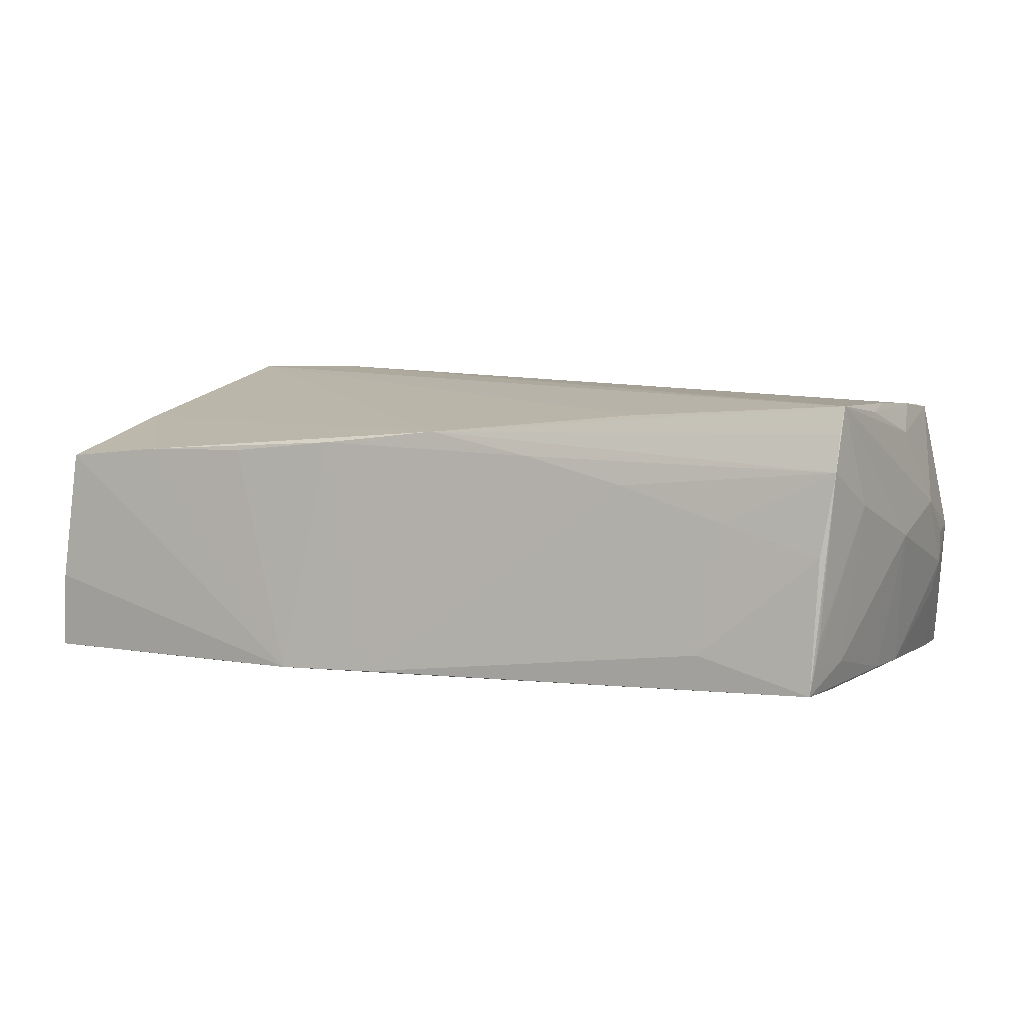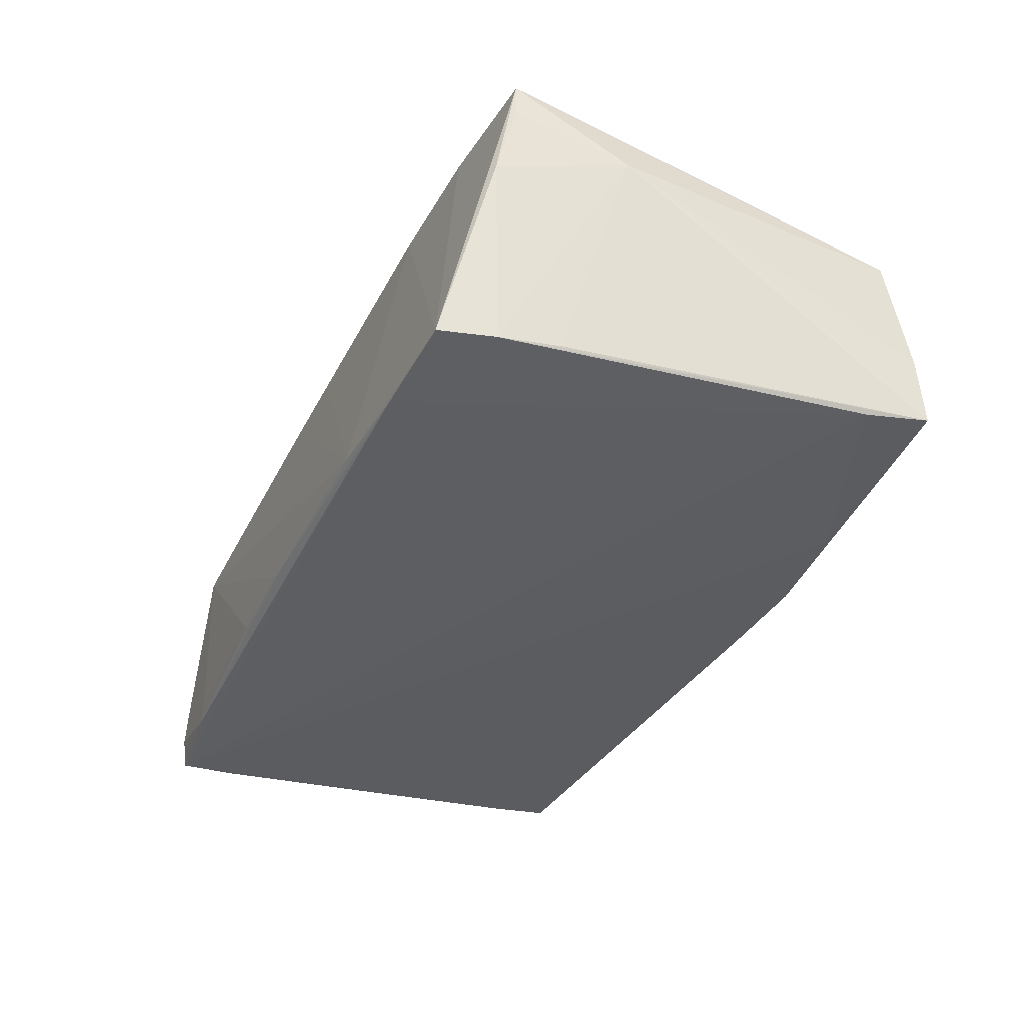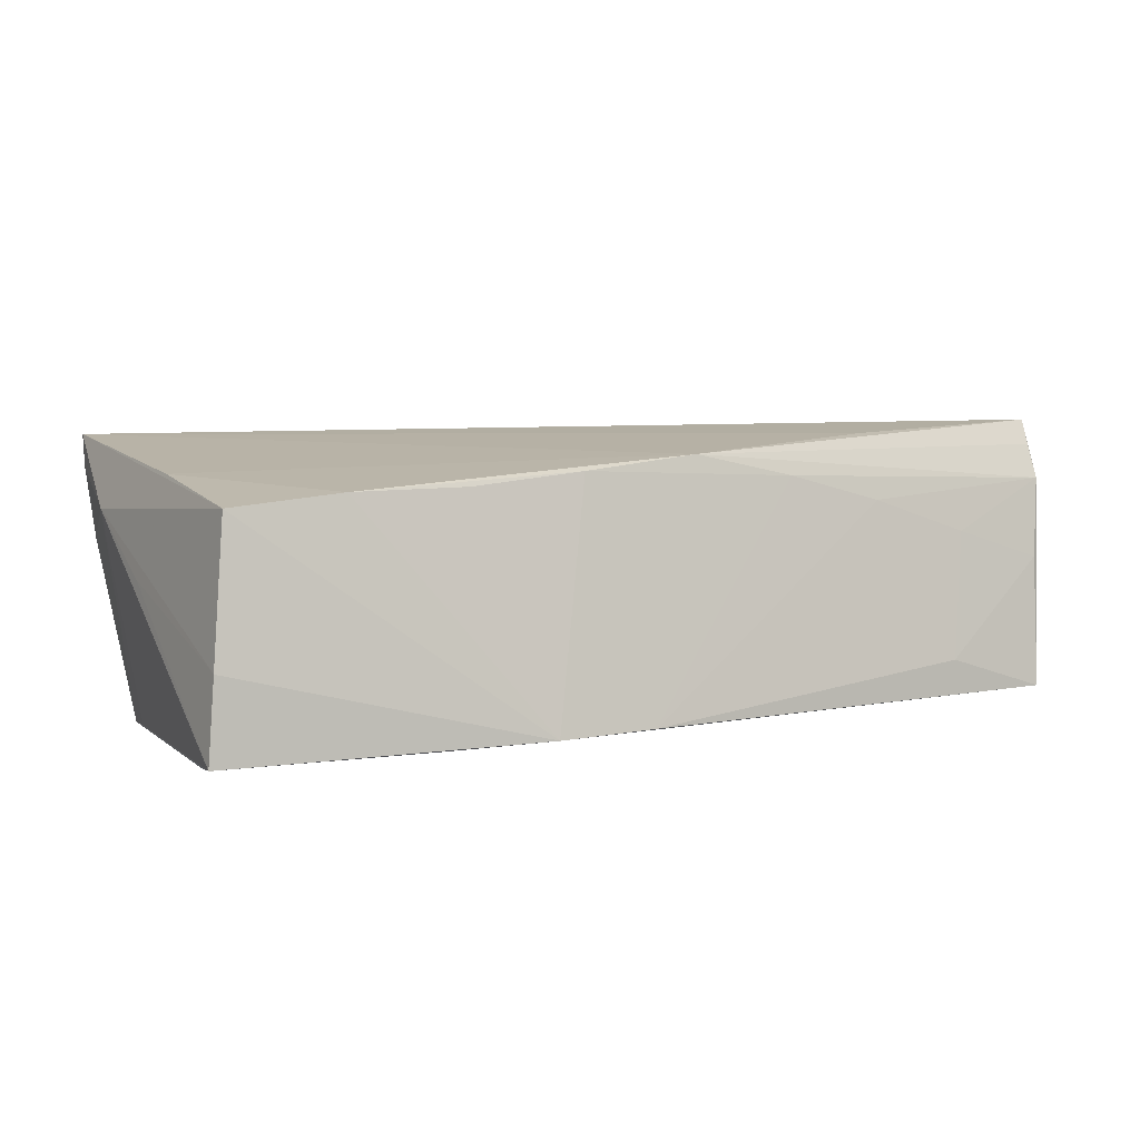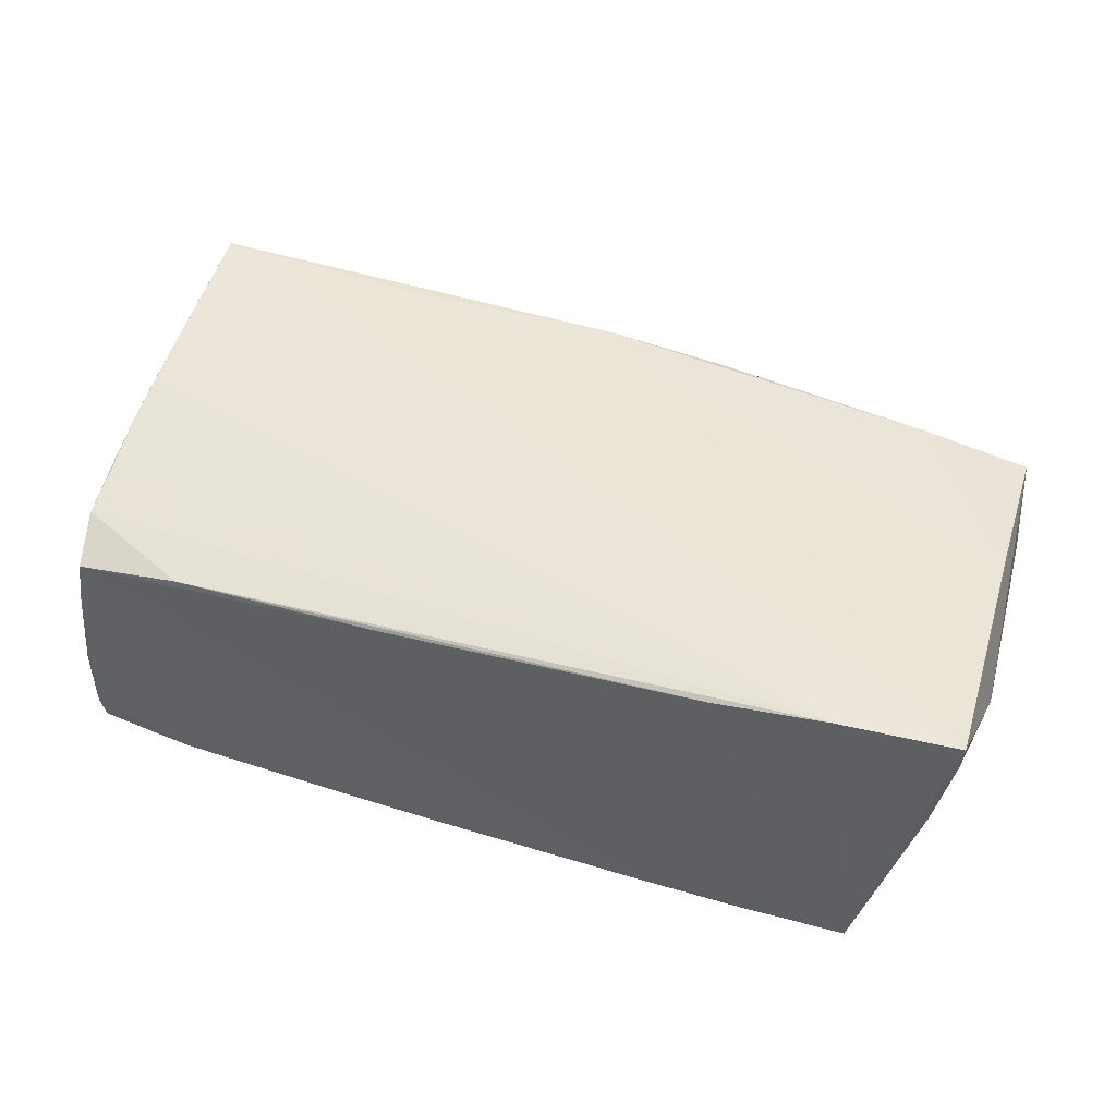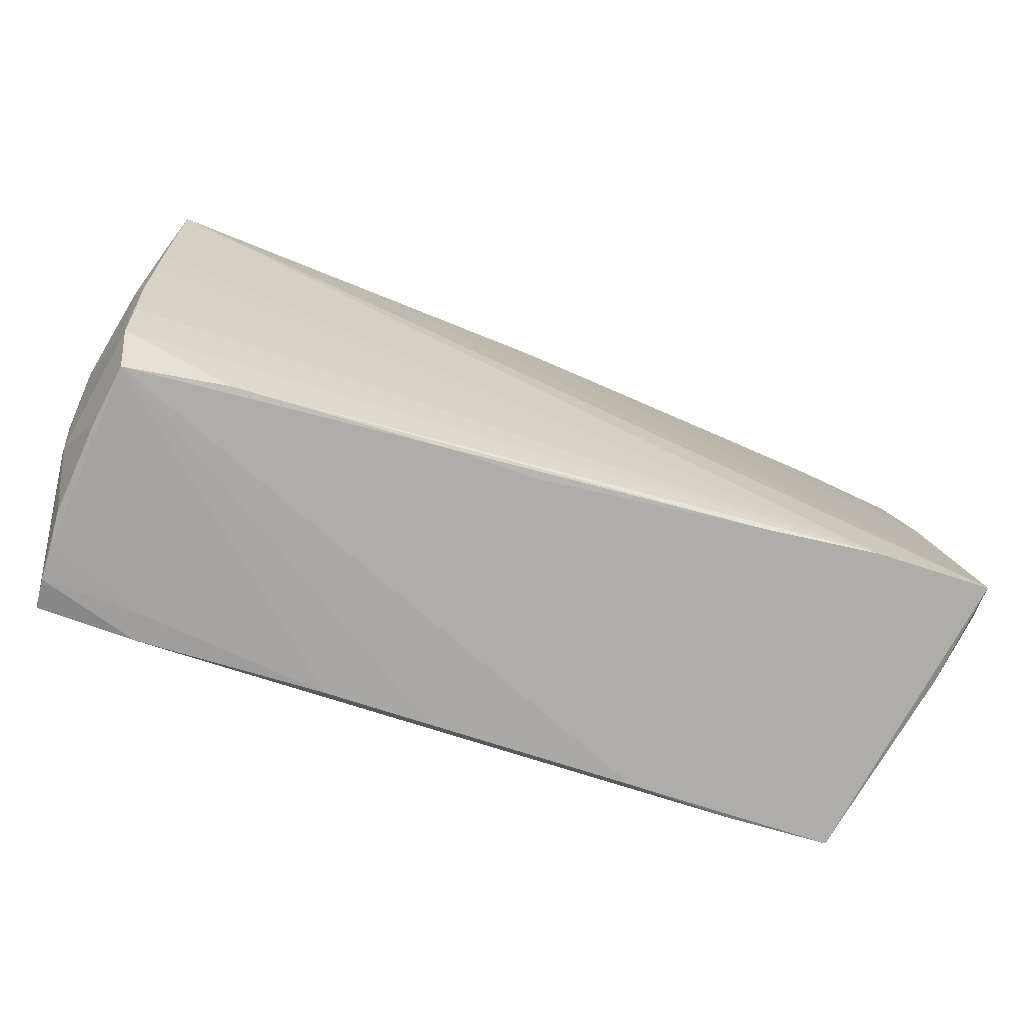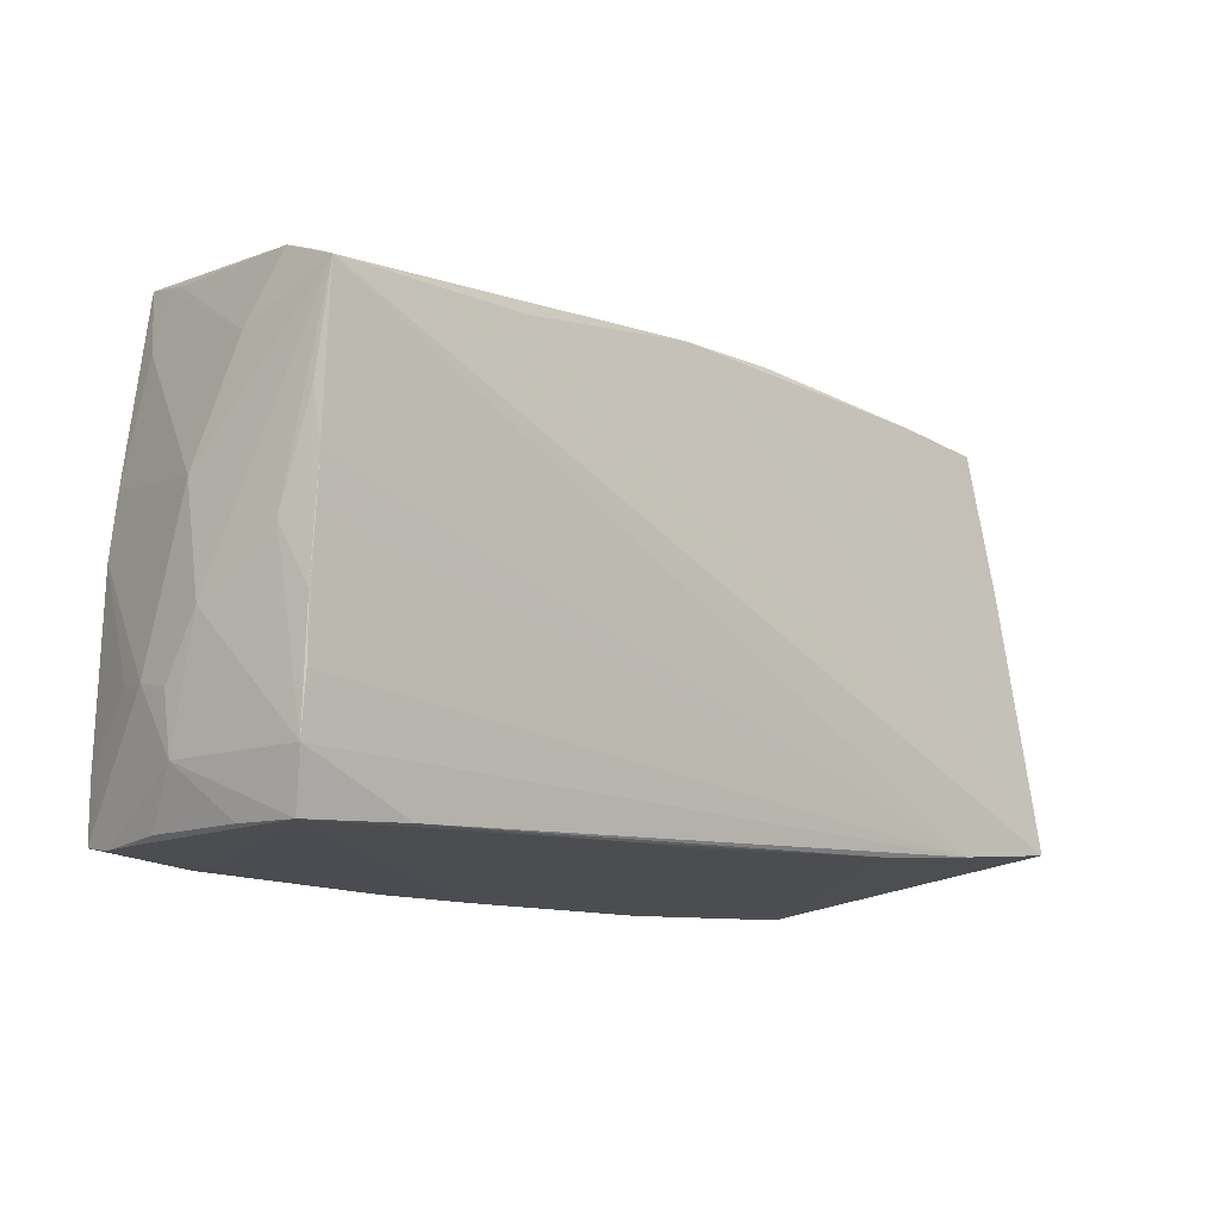
<metadata>
{"format":"obj","ext":"obj","renderer":"f3d","projection":"perspective","resolution":1024,"background":"white","views":[{"elev":8.8,"azim":-155.1,"up":"+Z"},{"elev":-39.0,"azim":65.4,"up":"+Z"},{"elev":2.2,"azim":151.8,"up":"+Z"},{"elev":51.5,"azim":18.0,"up":"+Z"},{"elev":-70.2,"azim":-18.0,"up":"+Y"},{"elev":-12.0,"azim":-43.3,"up":"+Y"}]}
</metadata>
<code>
v 0.05475 0.02091 -0.01751
v -0.03737 -0.02691 0.01538
v -0.03993 -0.02909 -0.01735
v -0.03663 0.02976 -0.00921
v 0.04987 -0.01564 -0.01705
v -0.05236 -0.02075 -0.01688
v -0.05188 0.0169 0.01959
v 0.05635 0.003966 0.001325
v 0.05424 0.027 0.009344
v -0.05159 0.0212 -0.01015
v 0.05462 -0.02329 0.01402
v 0.02716 0.02832 0.01157
v -0.0009645 -0.02653 0.01544
v -0.01396 0.02809 0.0129
v 0.04096 0.02759 0.01098
v -0.05335 -0.0005828 0.01473
v -0.001092 0.02795 0.01526
v -0.02642 0.02429 0.01805
v -0.05003 0.02895 -0.01294
v 0.0563 0.02825 -0.01694
v -0.05218 -0.02828 -0.01358
v -0.03881 0.028 0.006254
v -0.05249 -0.0275 -0.005174
v -0.05523 -0.01434 0.0002466
v -0.05537 -0.01349 -0.003751
v -0.05174 -0.0005619 0.01842
v -0.0504 0.02829 -0.009665
v 0.05572 0.02834 -0.007237
v -0.0167 -0.03015 -0.01645
v 0.05283 -0.02504 0.005343
v 0.0404 -0.02468 0.01844
v -0.04981 -0.02739 0.01394
v -0.0507 0.0277 -0.006701
v -0.05112 -0.02085 0.01611
v -0.02614 0.02812 0.01004
v -0.03982 -0.02908 -0.01393
v 0.05431 0.00853 0.01295
v -0.05127 -0.01421 0.01704
v -0.0544 -0.02117 0.0001682
v -0.05049 0.02188 -0.01363
v -0.05112 -0.02729 0.006529
v -0.05179 0.02645 0.01276
v 0.0215 -0.0303 -0.01669
v 0.01356 0.02865 0.01328
v -0.05456 -0.01316 -0.007786
v 0.05649 -0.00968 0.009103
v -0.052 -0.02771 -0.01751
v 0.05483 -0.02341 0.01801
v -0.05047 0.02774 0.002986
v 0.01849 0.03209 -0.01564
v -0.05329 0.01885 0.0081
v -0.0531 0.0002816 -0.01433
v -0.05183 0.005687 0.01893
v -0.05216 -0.02815 -0.009801
v -0.05256 0.007615 -0.01375
v 0.04859 -0.02287 -0.0174
v 0.04671 -0.02942 -0.01734
v -0.05533 -0.007285 0.005175
v -0.05171 0.02489 0.017
v -0.05185 0.02358 0.0201
v 0.006313 0.03184 -0.01503
v -0.003907 -0.0303 -0.0165
v -0.05514 0.005496 0.002656
v -0.01209 -0.02665 0.01584
v -0.05178 -0.007398 0.01771
v 0.03094 0.03031 -0.01624
v 0.02659 -0.02561 0.0175
v -0.05235 0.01155 0.01834
v 0.03403 -0.02974 -0.01751
f 58 60 63
f 16 60 58
f 43 32 62
f 48 60 31
f 31 57 48
f 51 63 60
f 63 51 10
f 31 60 53
f 31 38 34
f 34 39 32
f 58 39 34
f 34 16 58
f 31 34 2
f 2 34 32
f 56 1 20
f 62 32 29
f 32 36 29
f 29 3 62
f 36 3 29
f 21 39 47
f 47 3 21
f 21 3 36
f 20 1 66
f 66 50 20
f 66 1 47
f 47 50 66
f 40 50 47
f 19 50 40
f 47 6 40
f 40 6 52
f 55 52 63
f 63 10 55
f 55 10 19
f 19 40 55
f 55 40 52
f 26 38 31
f 31 53 26
f 60 16 68
f 57 43 69
f 69 3 47
f 69 43 62
f 62 3 69
f 69 56 57
f 47 1 69
f 1 56 69
f 32 43 64
f 43 13 64
f 64 2 32
f 60 48 18
f 18 17 60
f 48 17 18
f 37 48 9
f 37 17 48
f 9 48 46
f 20 8 46
f 54 36 32
f 54 21 36
f 47 39 25
f 58 63 25
f 63 52 25
f 27 10 51
f 51 33 27
f 19 10 27
f 38 26 65
f 16 34 65
f 65 34 38
f 65 26 53
f 65 68 16
f 53 68 65
f 7 53 60
f 60 68 7
f 7 68 53
f 67 64 13
f 31 2 67
f 2 64 67
f 67 57 31
f 67 13 43
f 67 43 57
f 15 37 9
f 17 37 15
f 15 44 17
f 9 50 15
f 19 27 42
f 42 27 33
f 42 51 60
f 42 33 51
f 35 4 22
f 22 42 35
f 28 8 20
f 20 50 28
f 28 50 9
f 9 46 28
f 28 46 8
f 5 56 20
f 20 46 5
f 5 46 56
f 56 46 30
f 57 56 30
f 30 48 57
f 32 39 41
f 41 54 32
f 39 21 23
f 21 54 23
f 23 41 39
f 54 41 23
f 45 6 47
f 47 25 45
f 52 6 45
f 45 25 52
f 24 39 58
f 58 25 24
f 24 25 39
f 50 44 12
f 12 15 50
f 44 15 12
f 60 17 59
f 59 42 60
f 17 42 59
f 49 42 22
f 22 4 49
f 19 42 49
f 49 4 19
f 17 44 14
f 14 42 17
f 14 35 42
f 4 35 61
f 61 50 19
f 19 4 61
f 35 14 61
f 61 44 50
f 61 14 44
f 11 46 48
f 48 30 11
f 11 30 46

</code>
